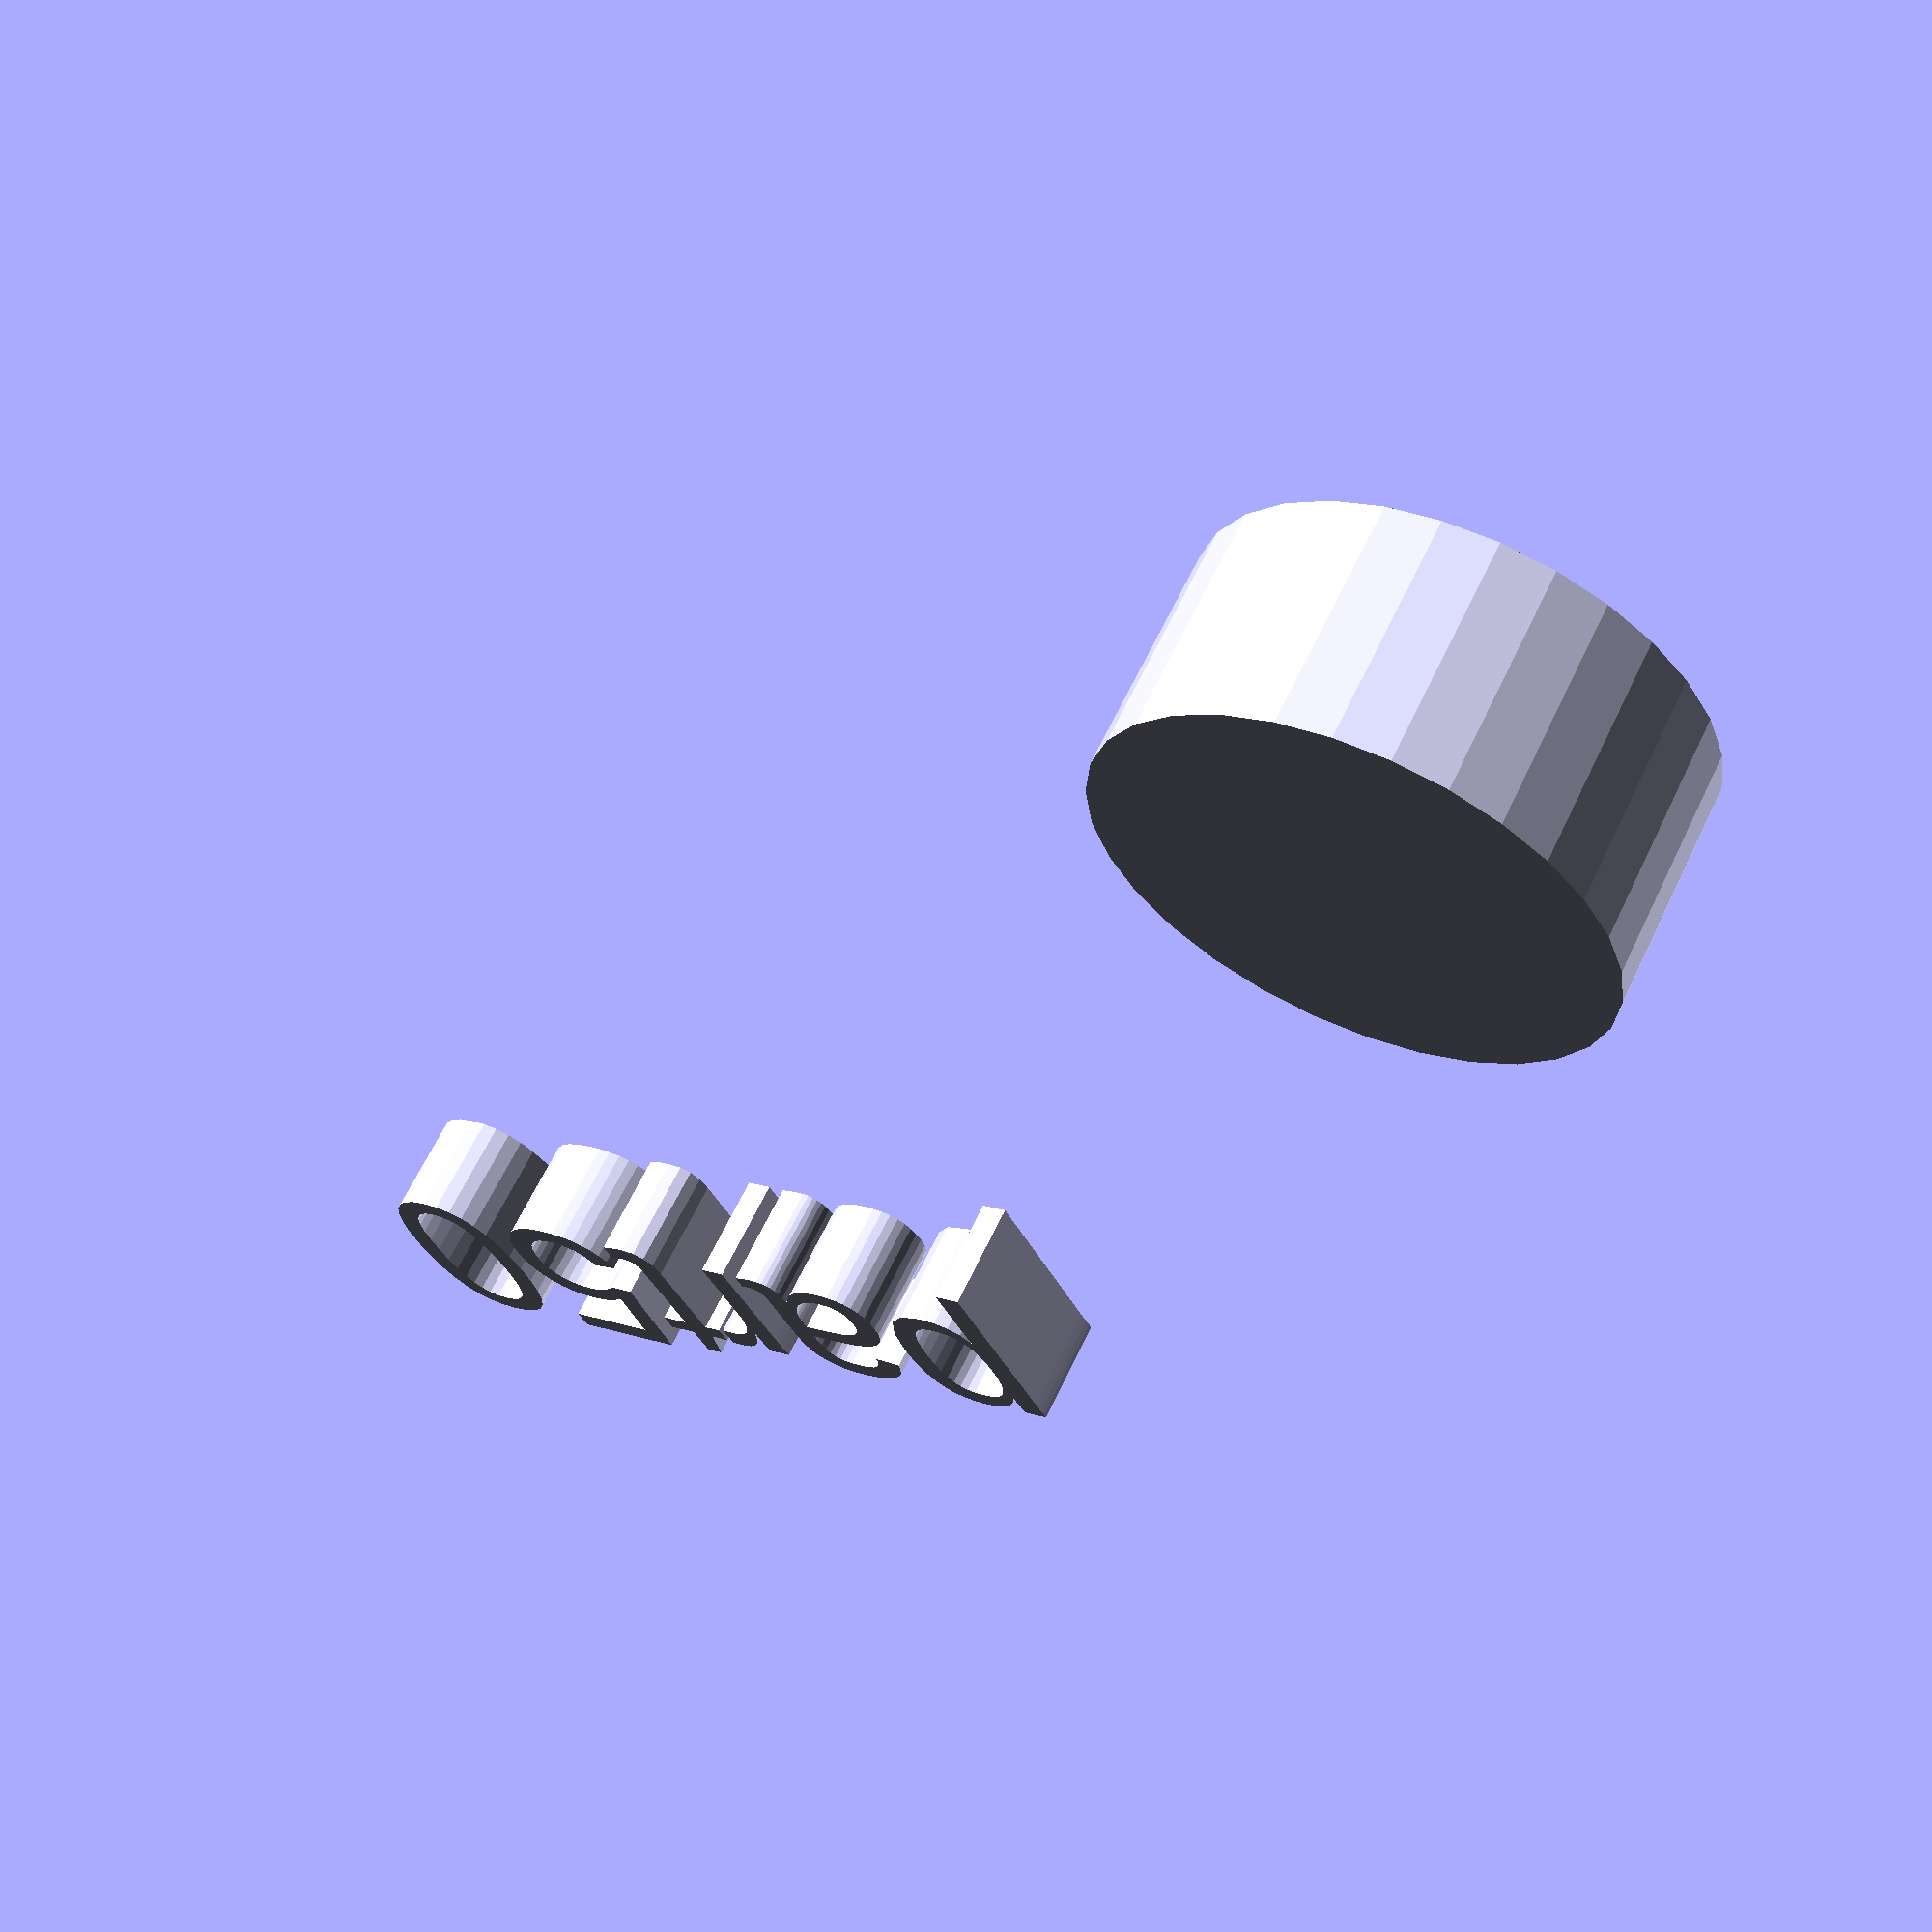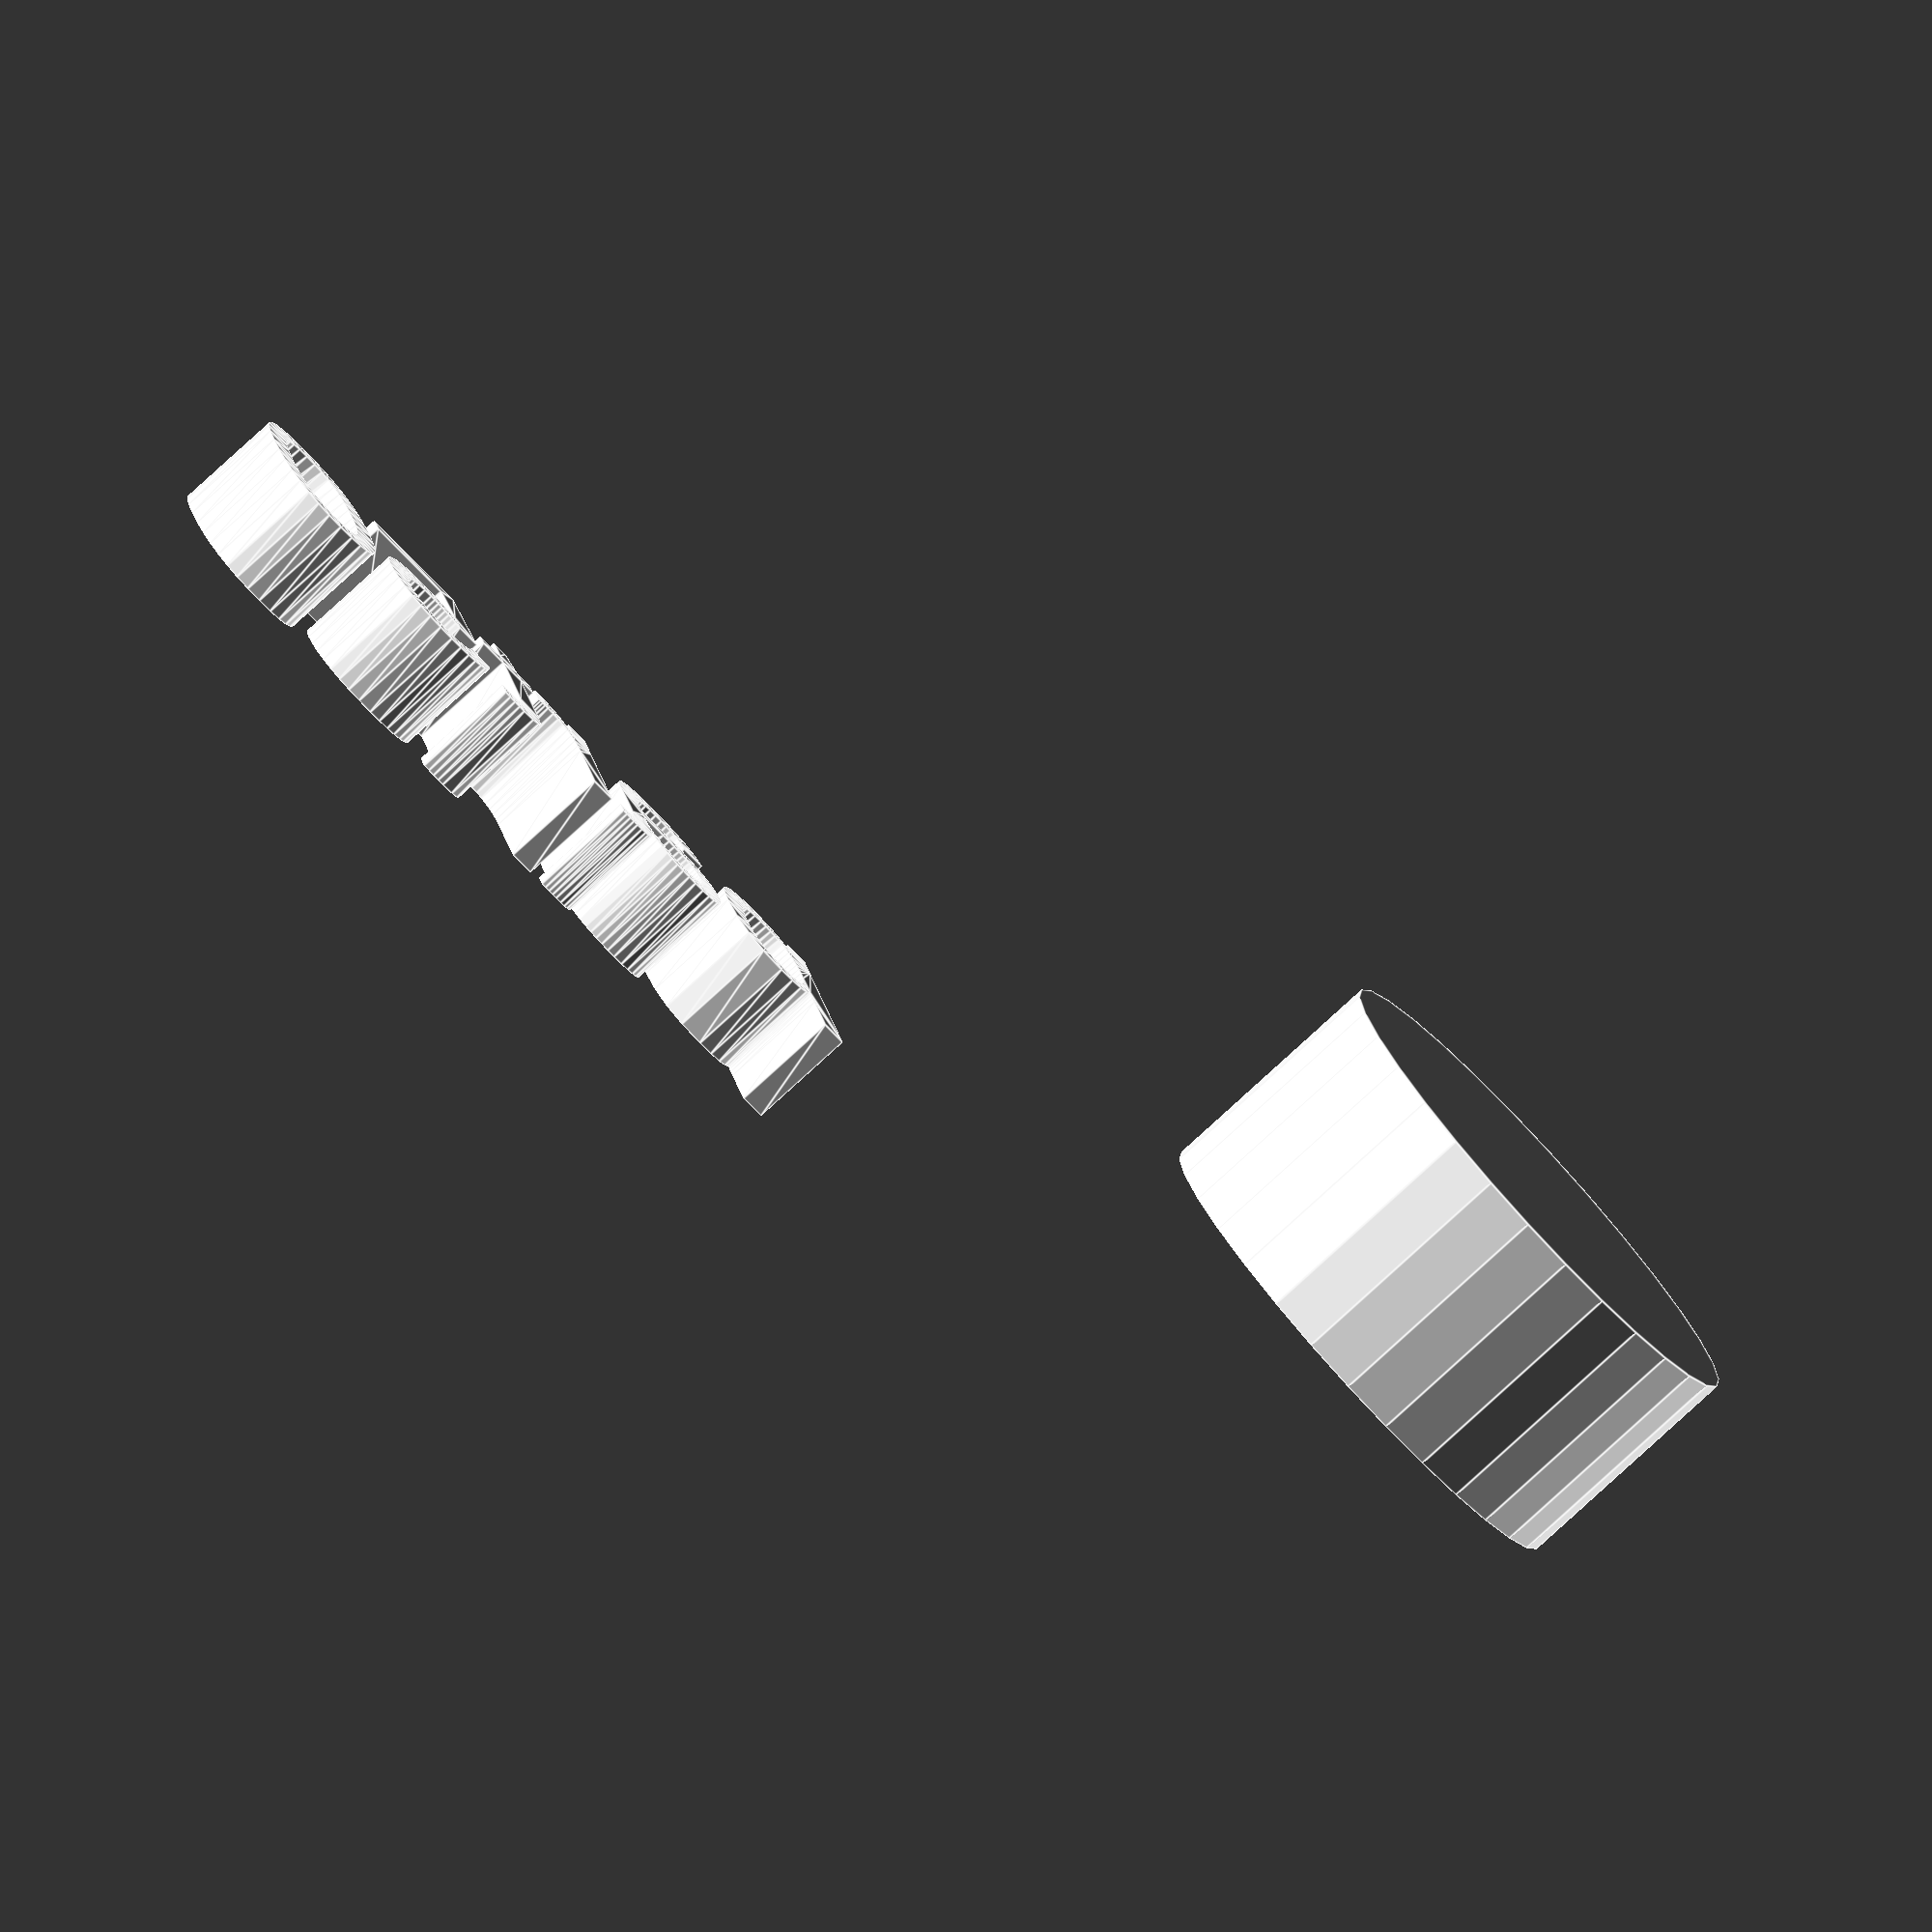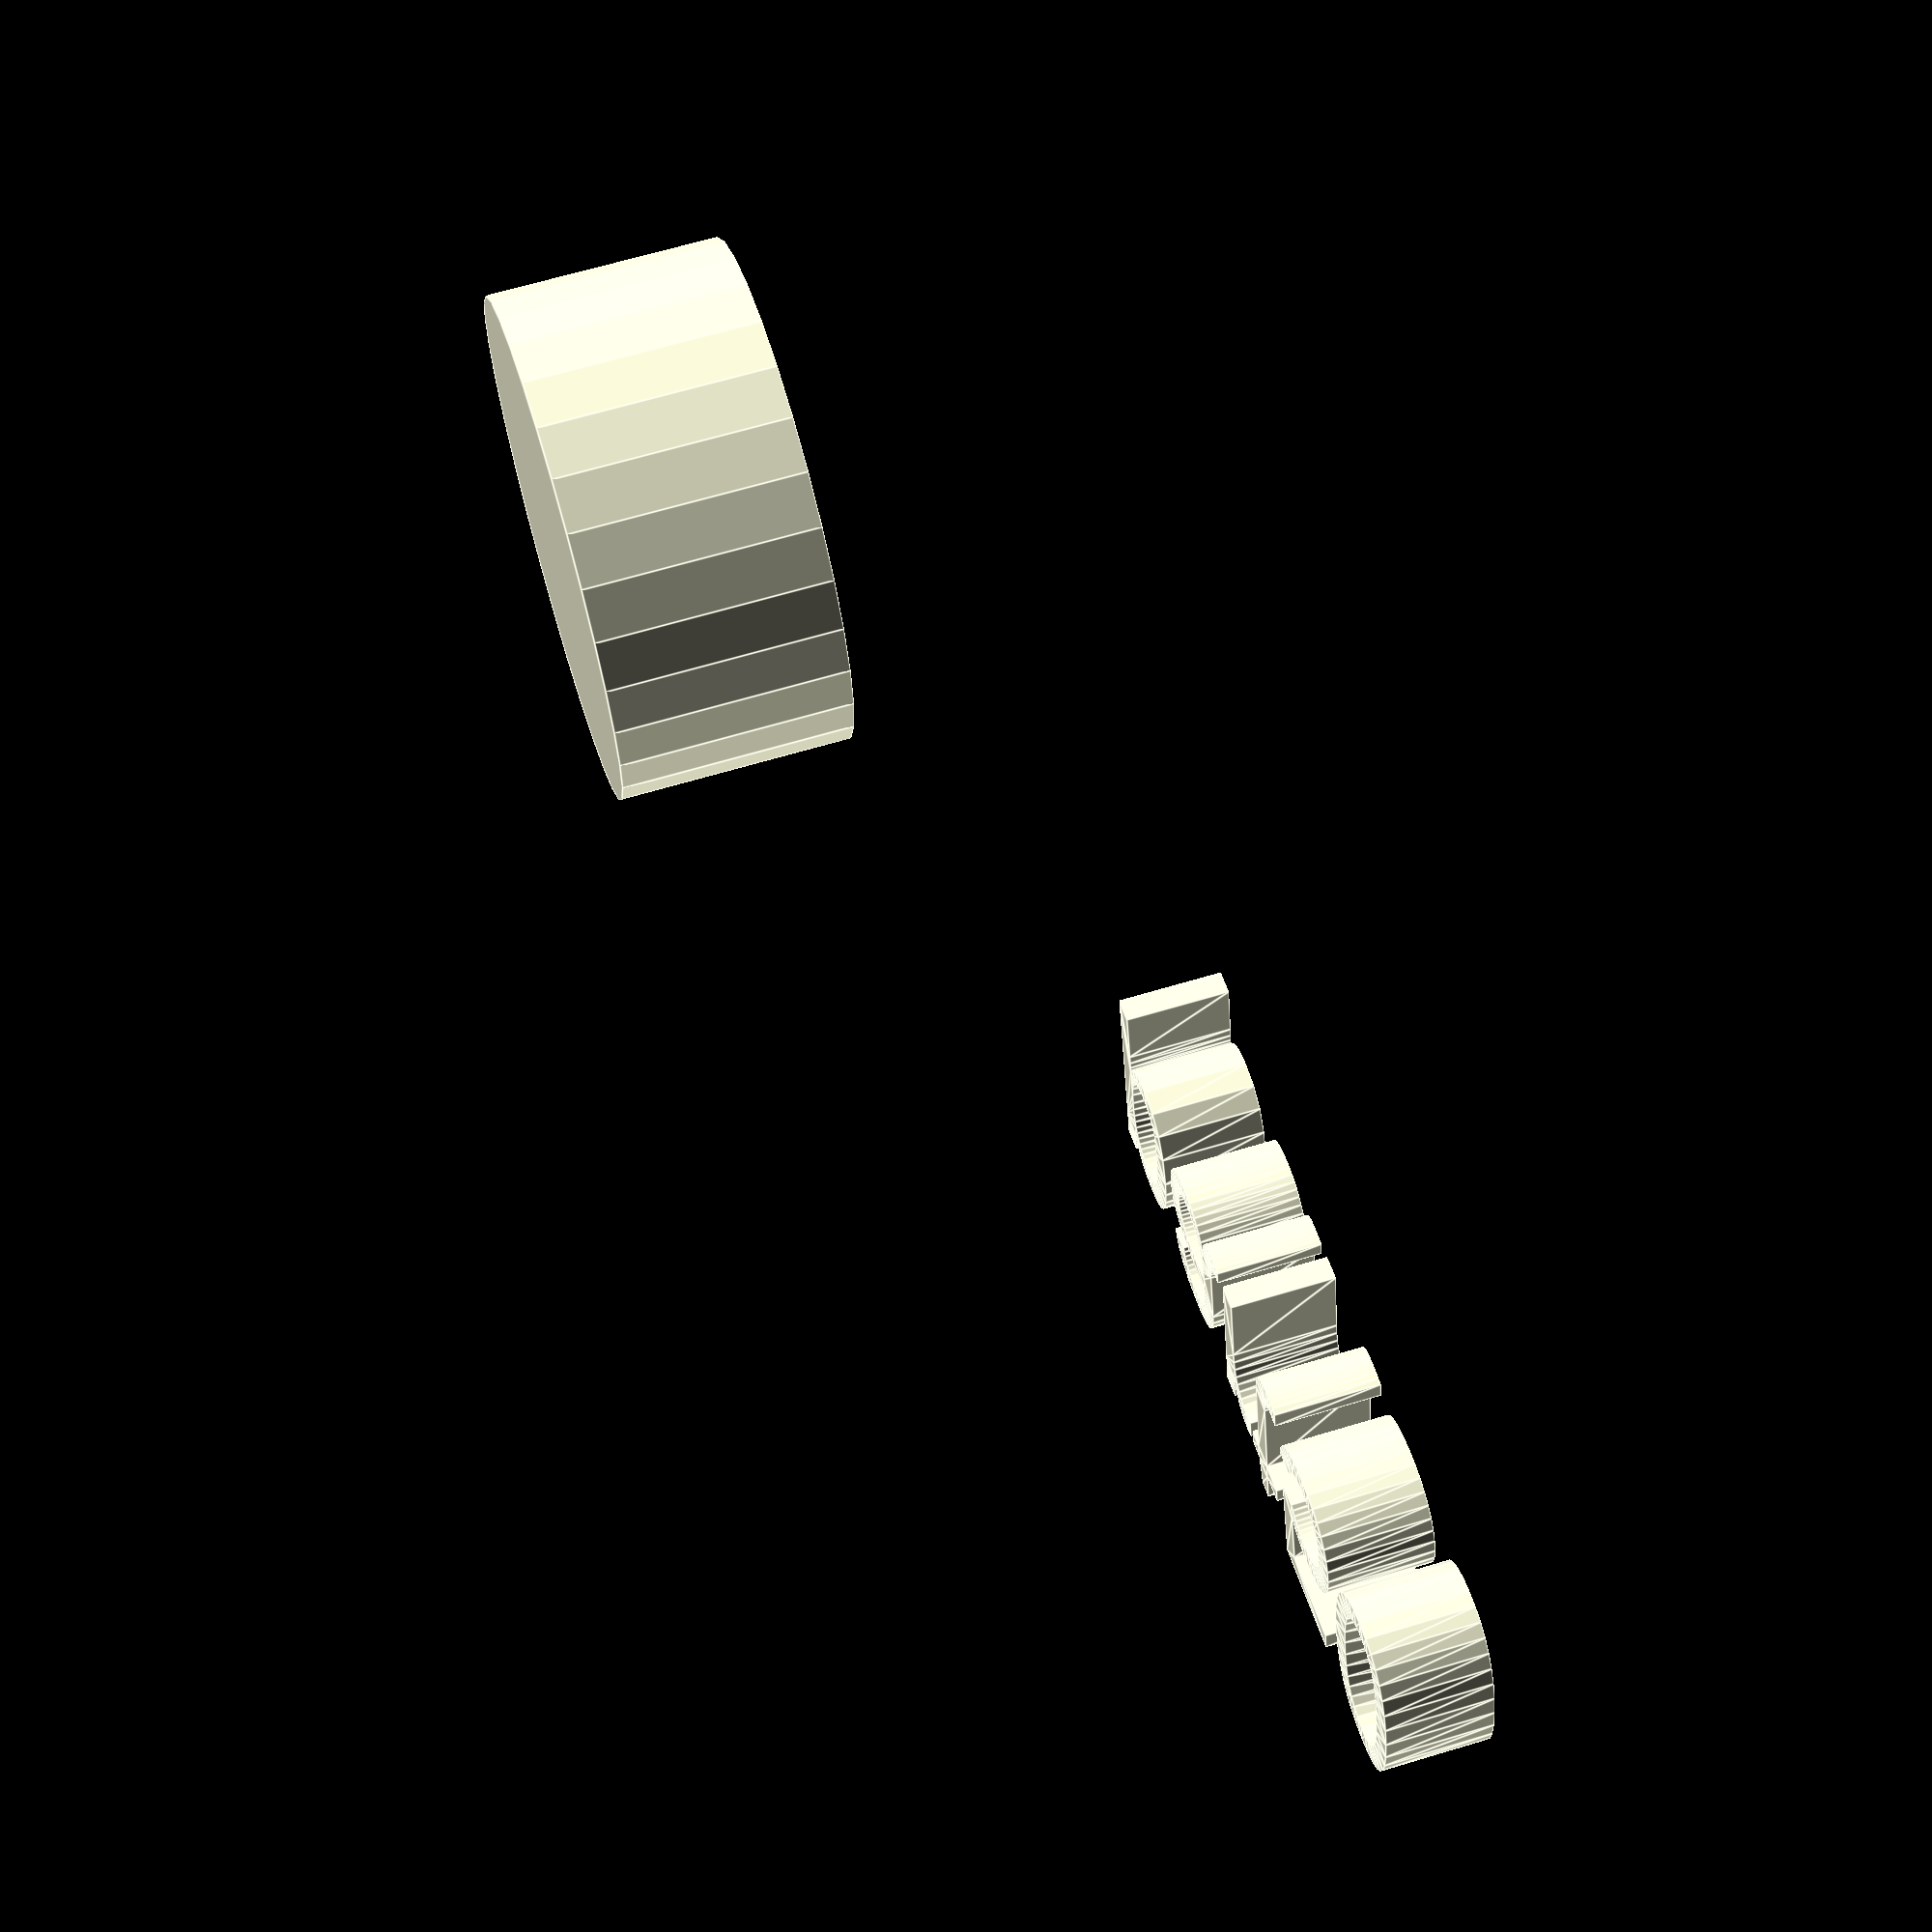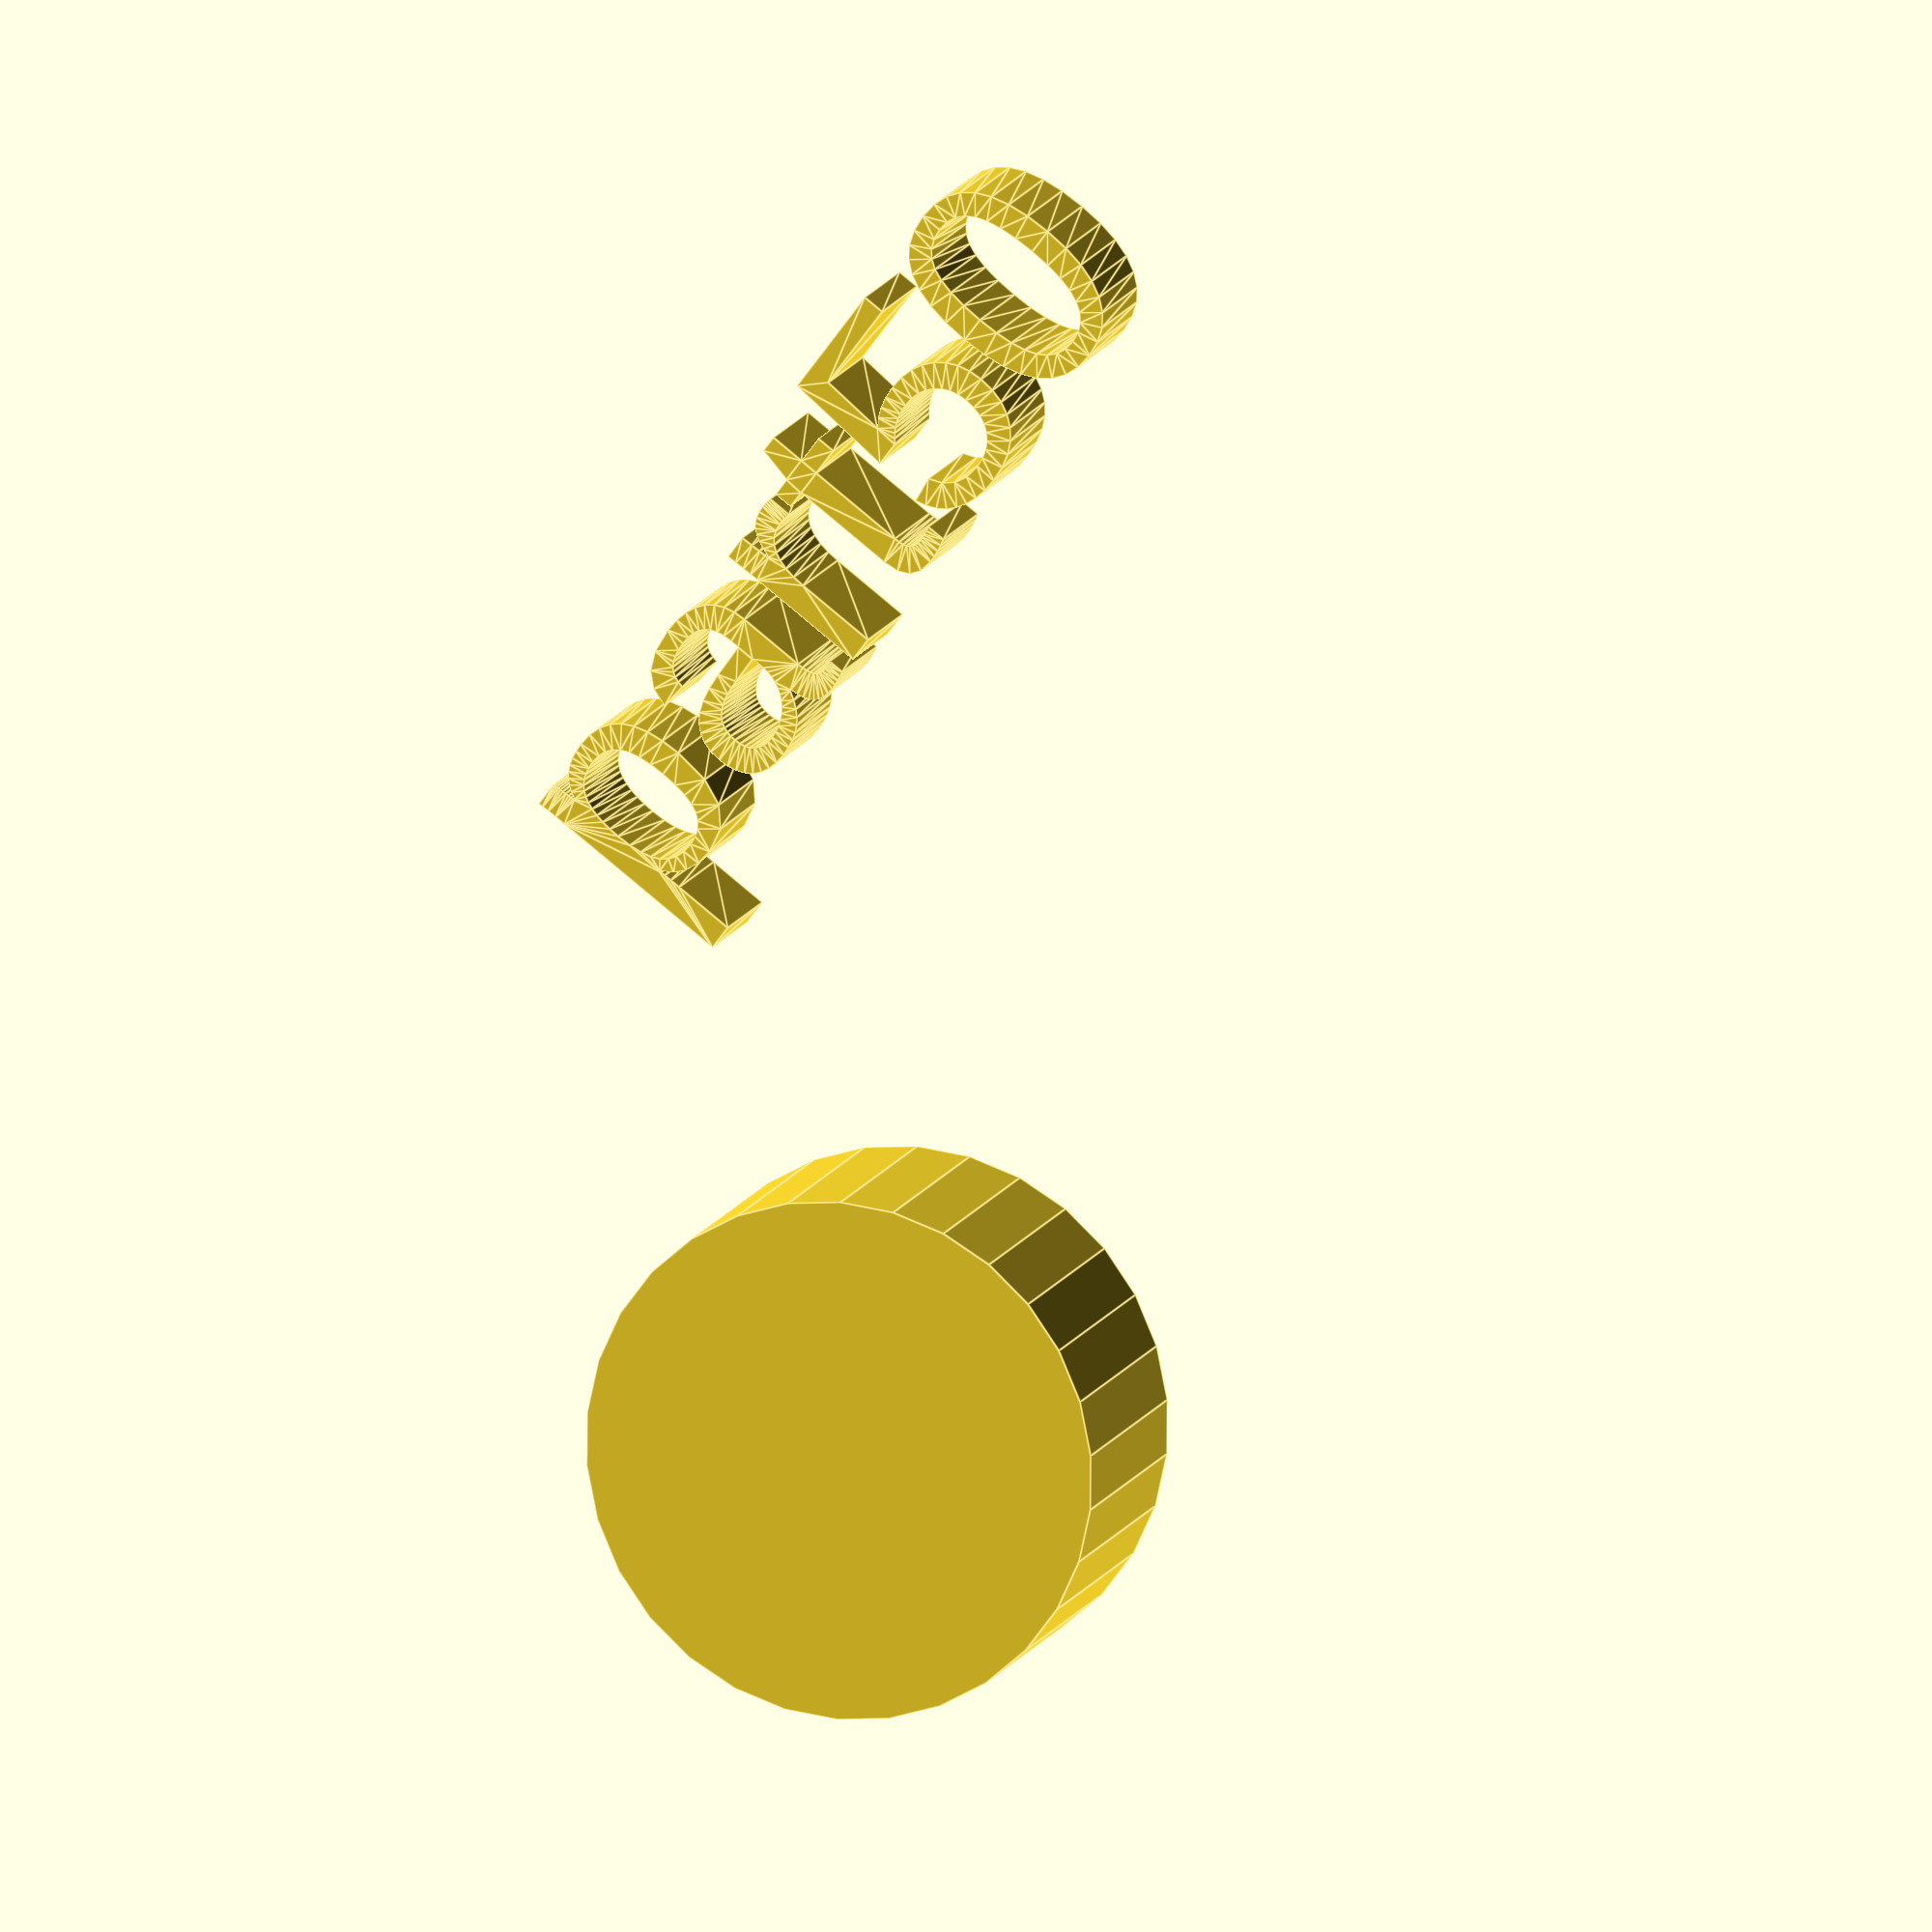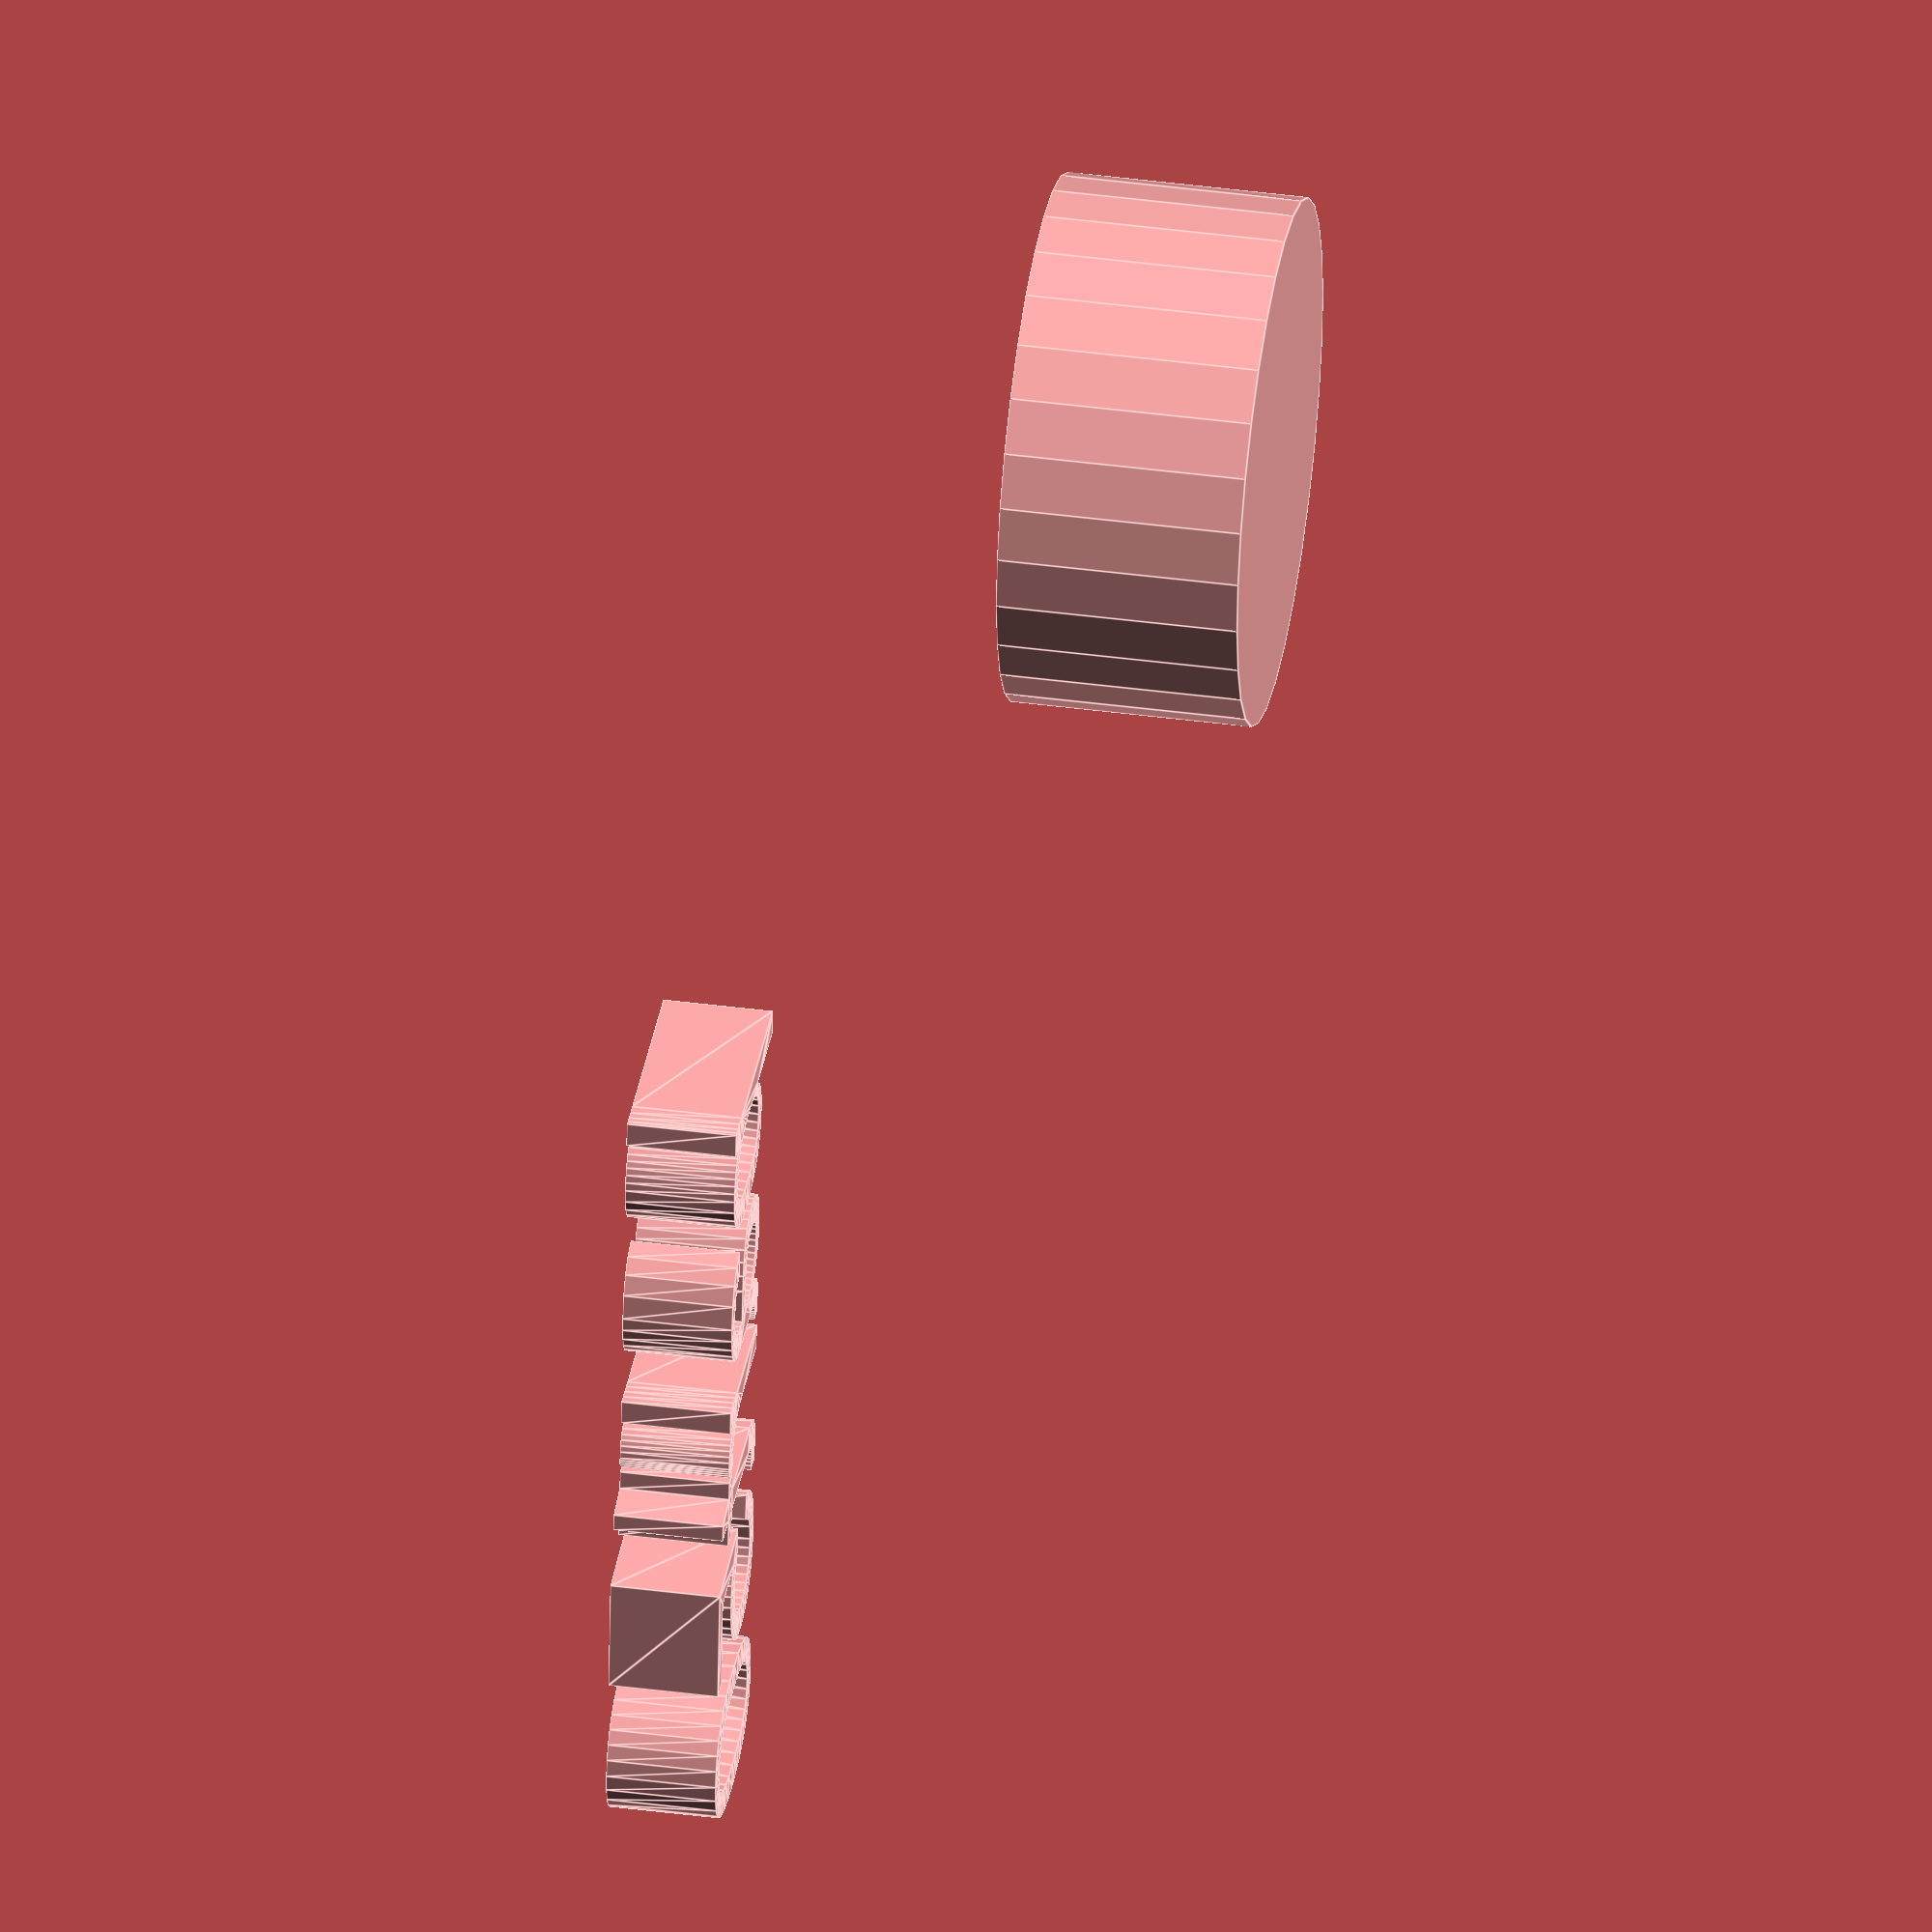
<openscad>
//[CUSTOMIZATION]
// Height
h=11;
// Radius
r1=12;
// Message
txt="part50";
module __END_CUSTOMIZATIONS () { }
cylinder(h,r1,r1);
translate([20,20,20]) { linear_extrude(5) text(txt, font="Liberation Sans"); }

</openscad>
<views>
elev=296.7 azim=153.9 roll=25.4 proj=p view=solid
elev=79.6 azim=14.5 roll=132.5 proj=o view=edges
elev=115.2 azim=14.1 roll=286.9 proj=p view=edges
elev=346.0 azim=306.4 roll=18.3 proj=o view=edges
elev=140.1 azim=264.2 roll=80.7 proj=o view=edges
</views>
